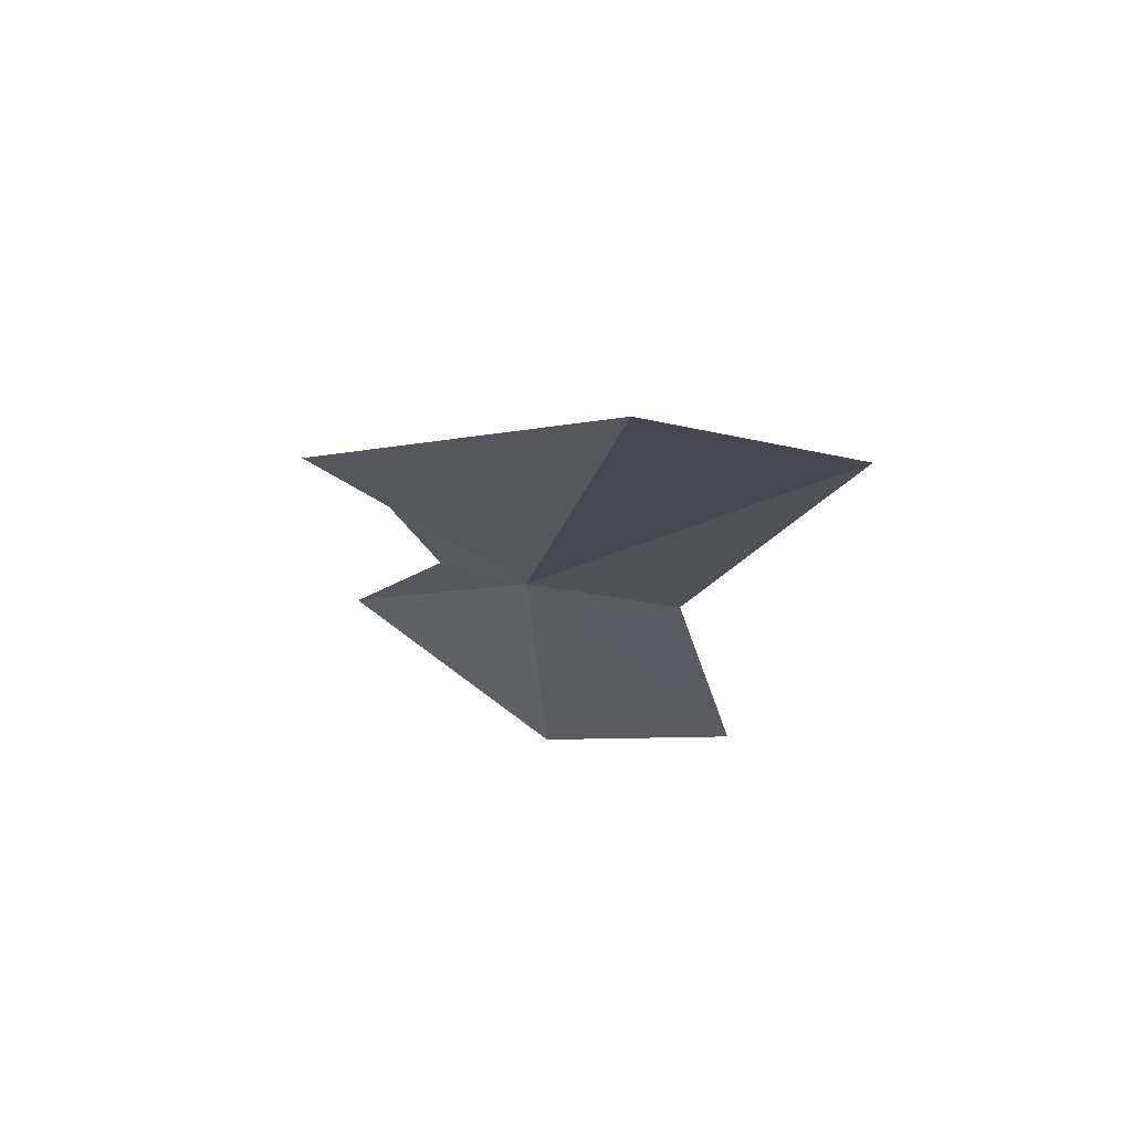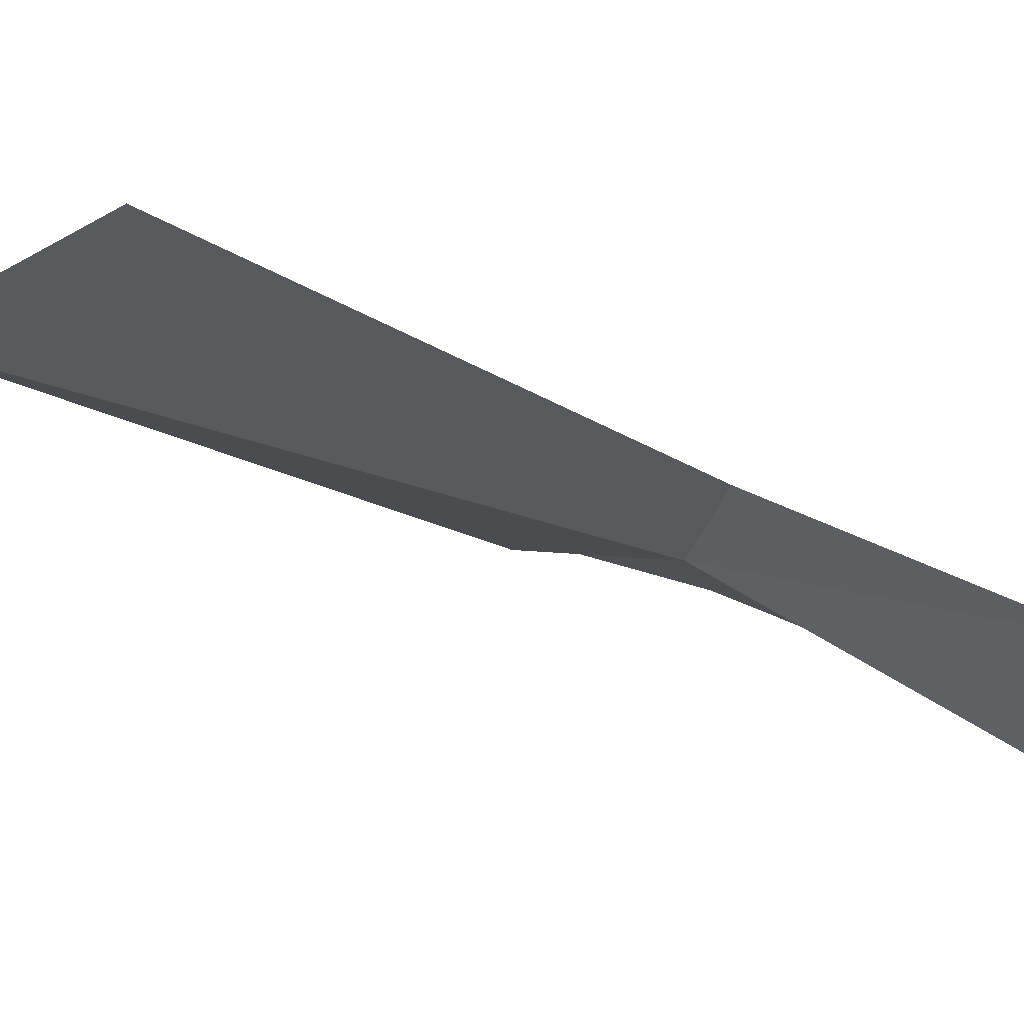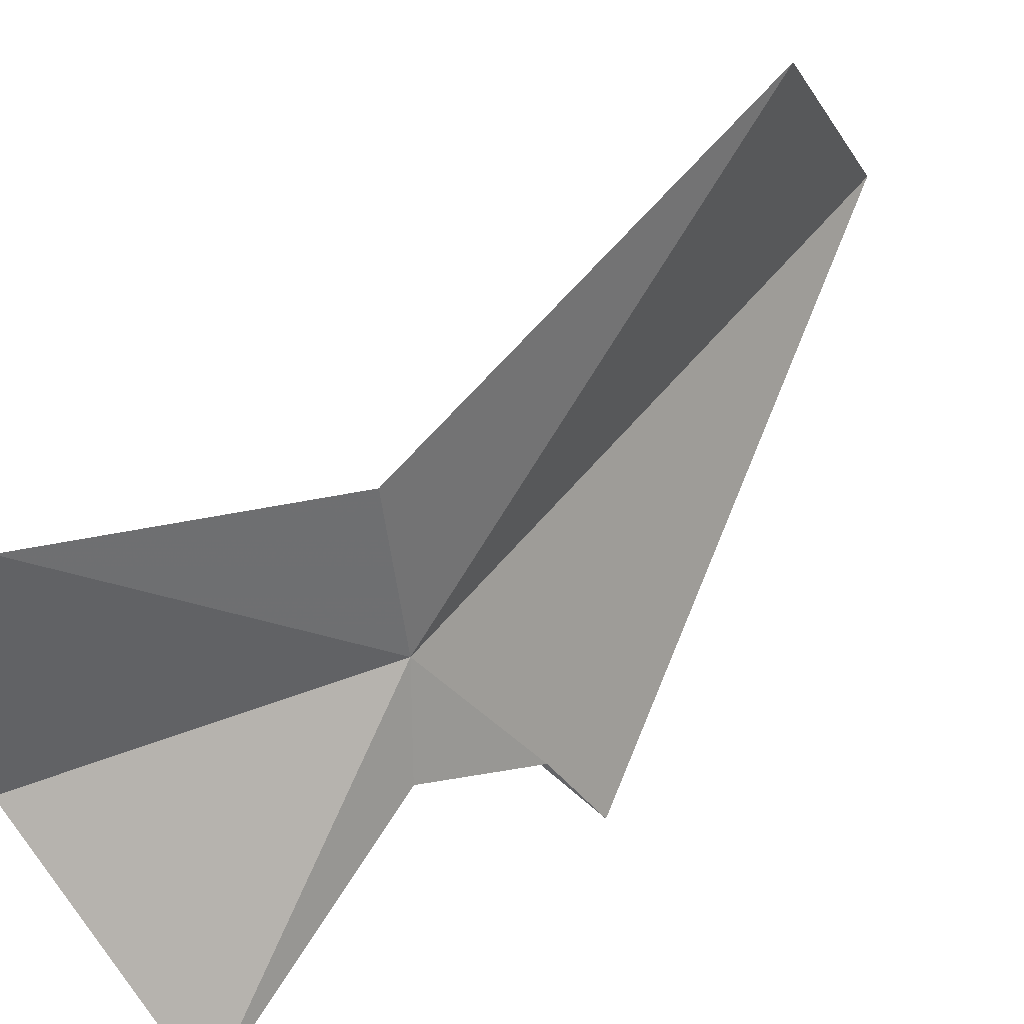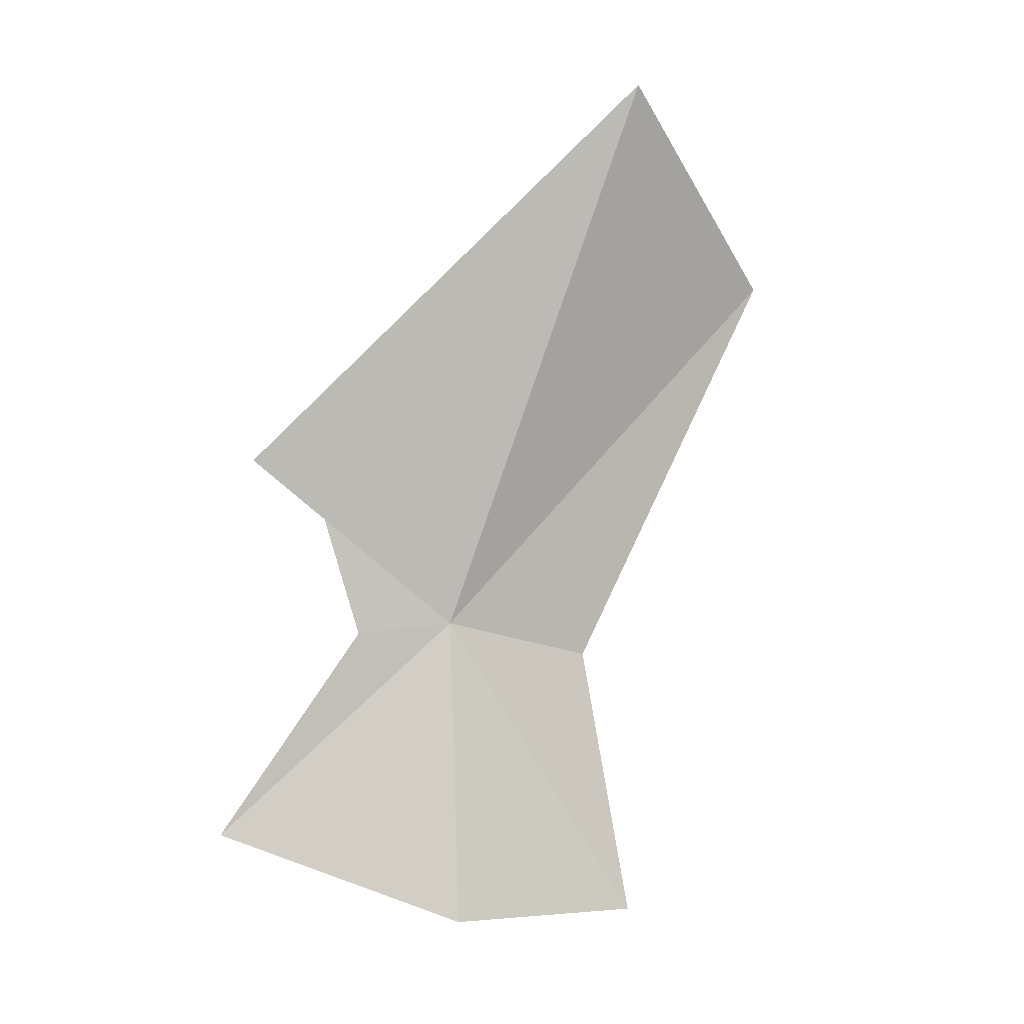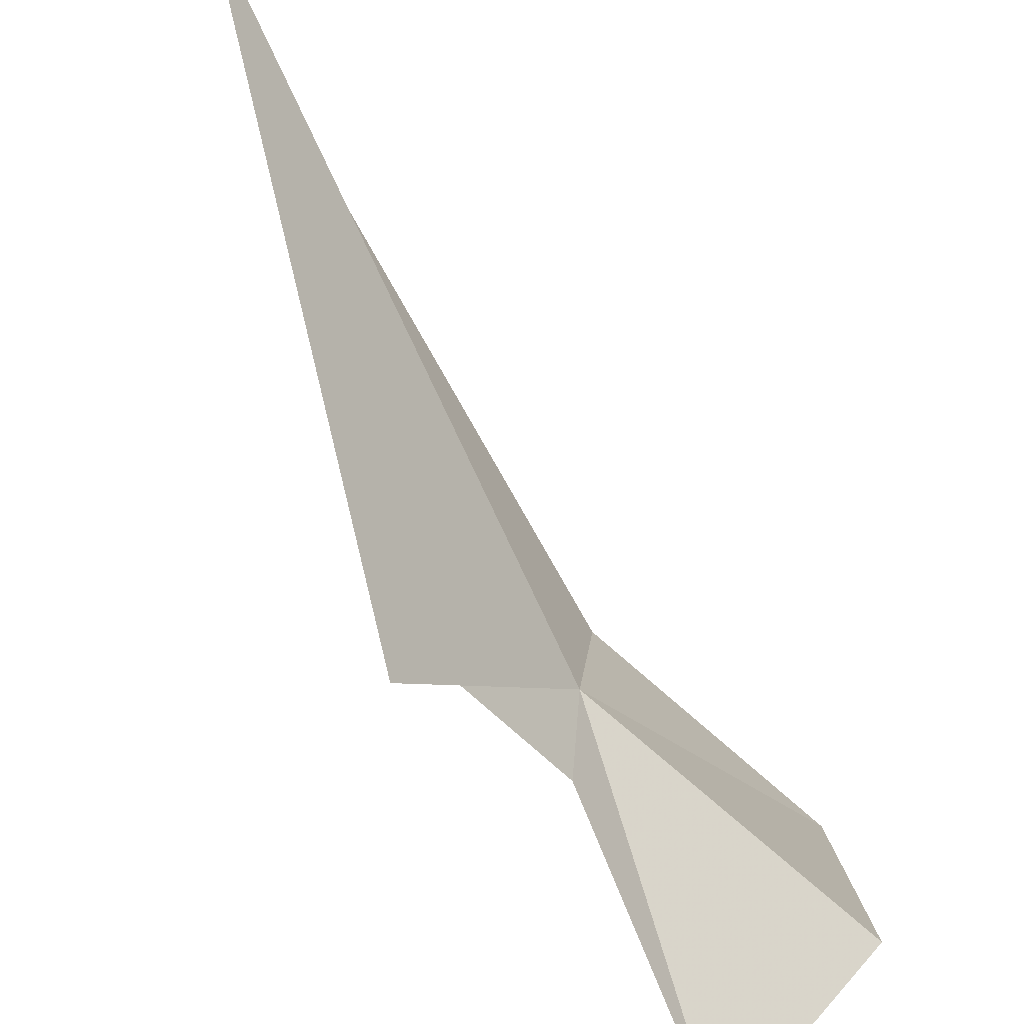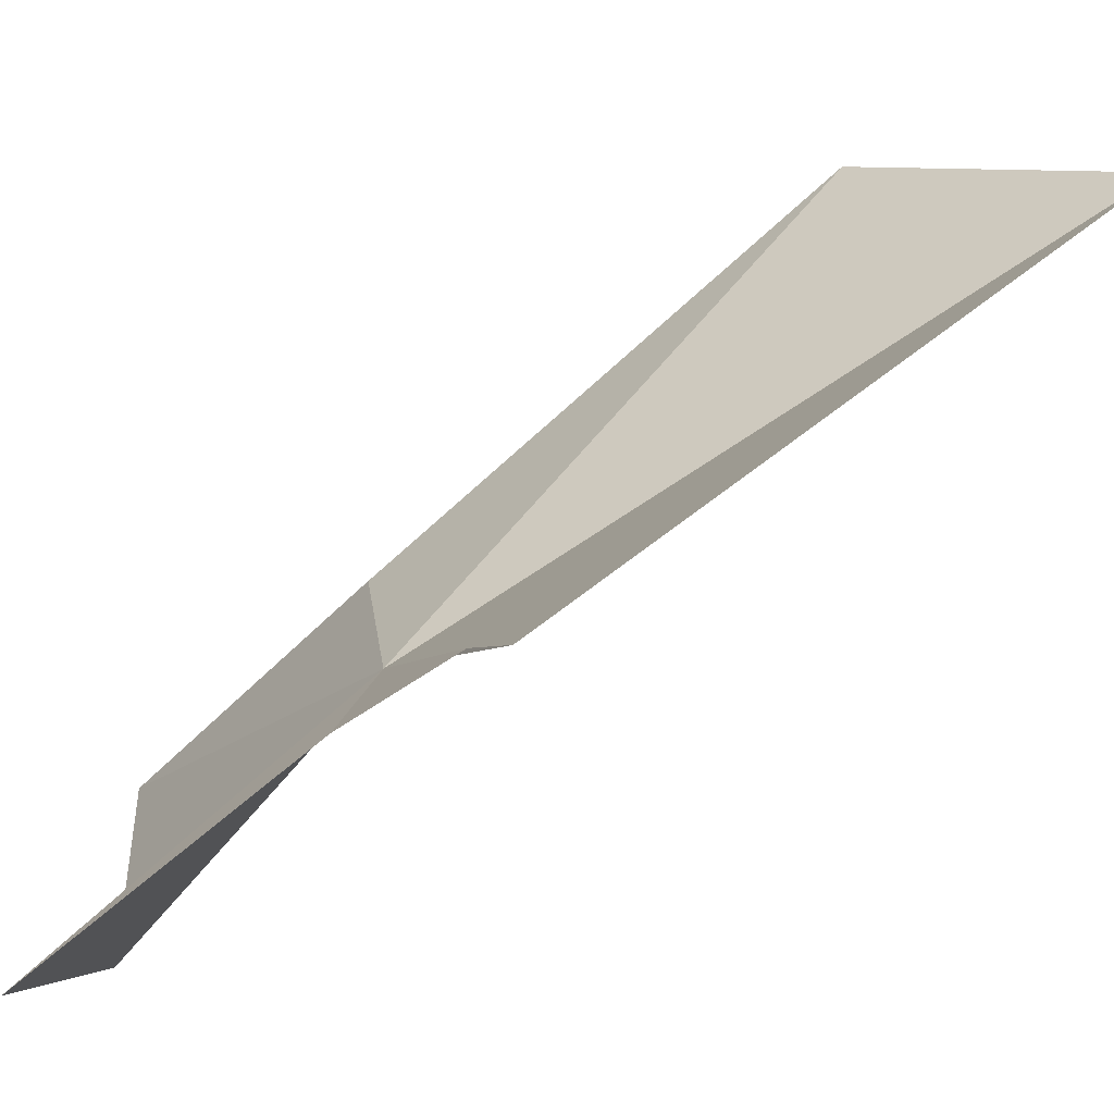
<metadata>
{"format":"obj","ext":"obj","renderer":"f3d","projection":"perspective","resolution":1024,"background":"white","views":[{"elev":52.7,"azim":-83.0,"up":"+Y"},{"elev":67.0,"azim":-54.5,"up":"+Z"},{"elev":36.3,"azim":60.9,"up":"+Z"},{"elev":-12.7,"azim":-112.1,"up":"+Y"},{"elev":-70.1,"azim":-130.5,"up":"+Z"},{"elev":-63.7,"azim":144.2,"up":"+Z"}]}
</metadata>
<code>
v 6.715 28.61 16.48
v 6.351 29.76 17.44
v 6.735 28.53 16.96
v 6.757 27.65 16.53
v 6.815 27.7 17.15
v 7.075 27.92 15.82
v 5.997 30.26 16.84
v 6.734 29.1 15.81
v 6.729 28.94 16.04
v 6.794 28.57 16.19
f 1 5 4
f 1 3 5
f 1 4 6
f 1 8 7
f 1 9 8
f 1 10 9
f 1 6 10
f 1 7 2
f 1 2 3

</code>
